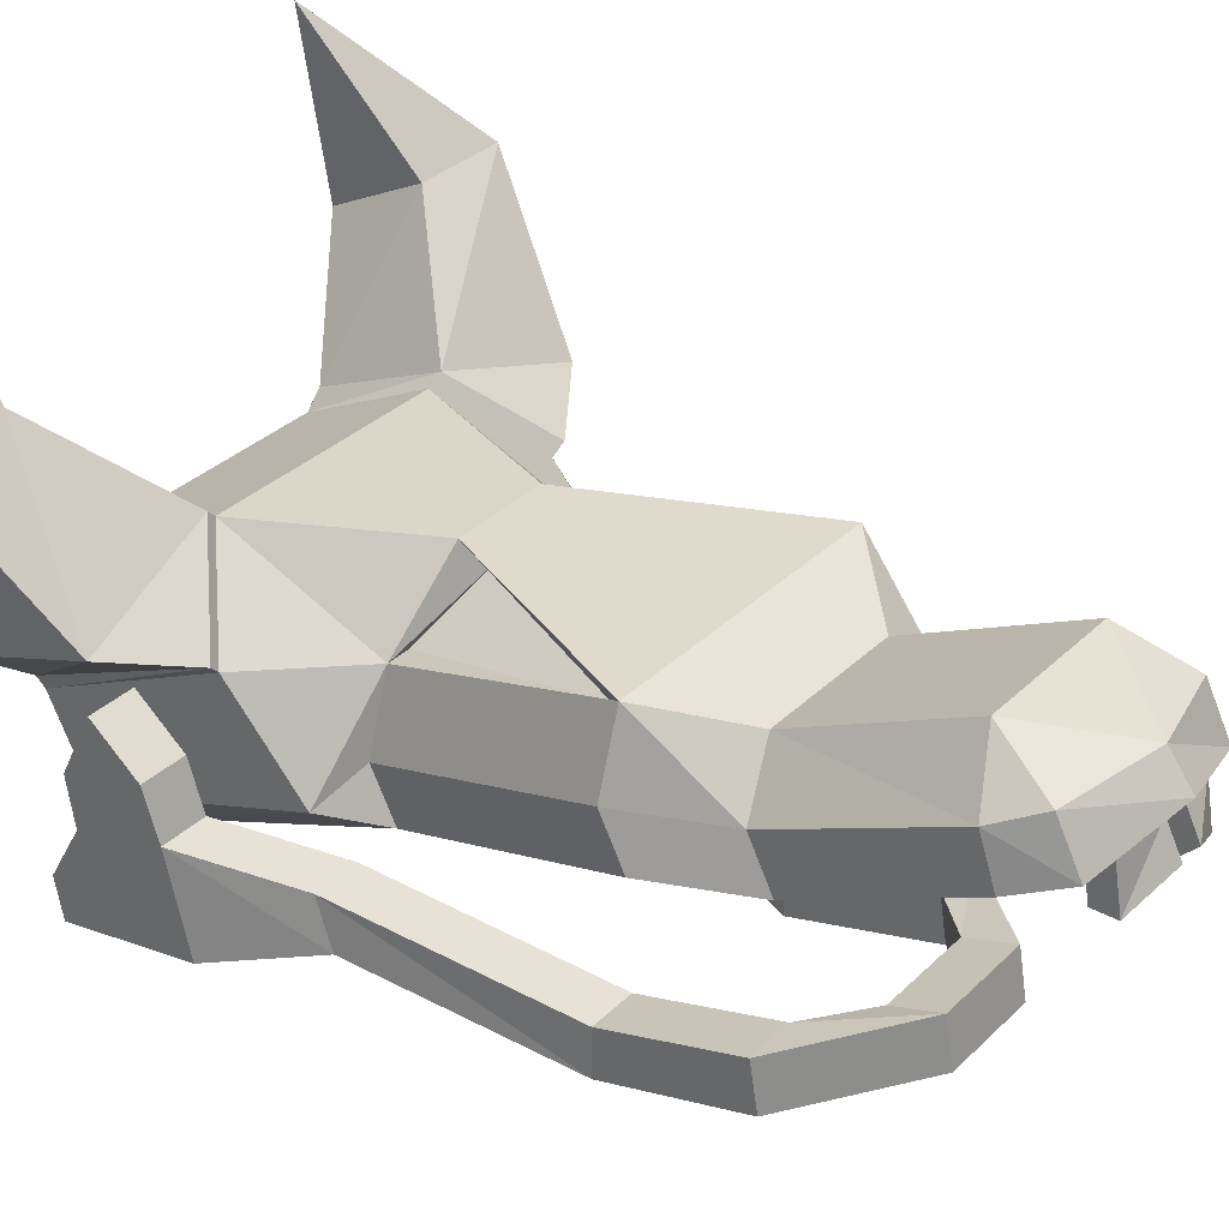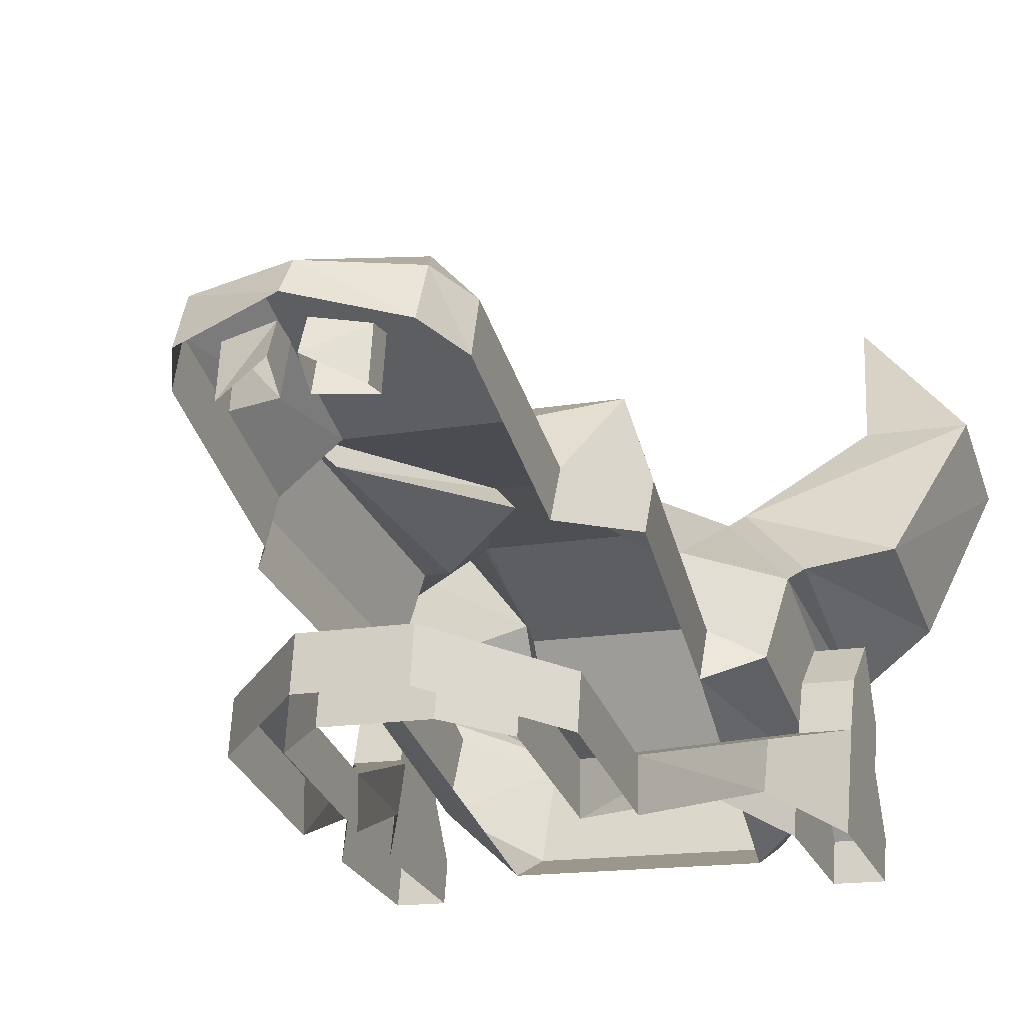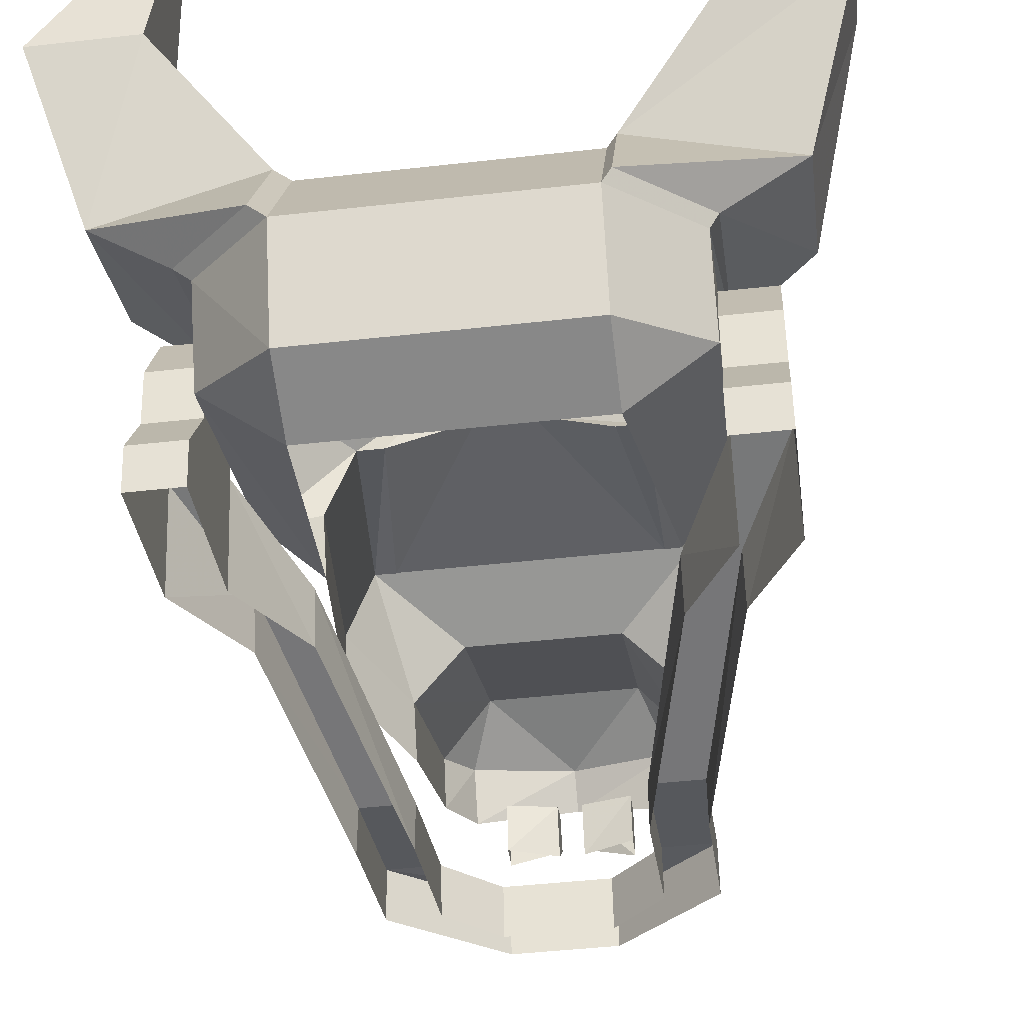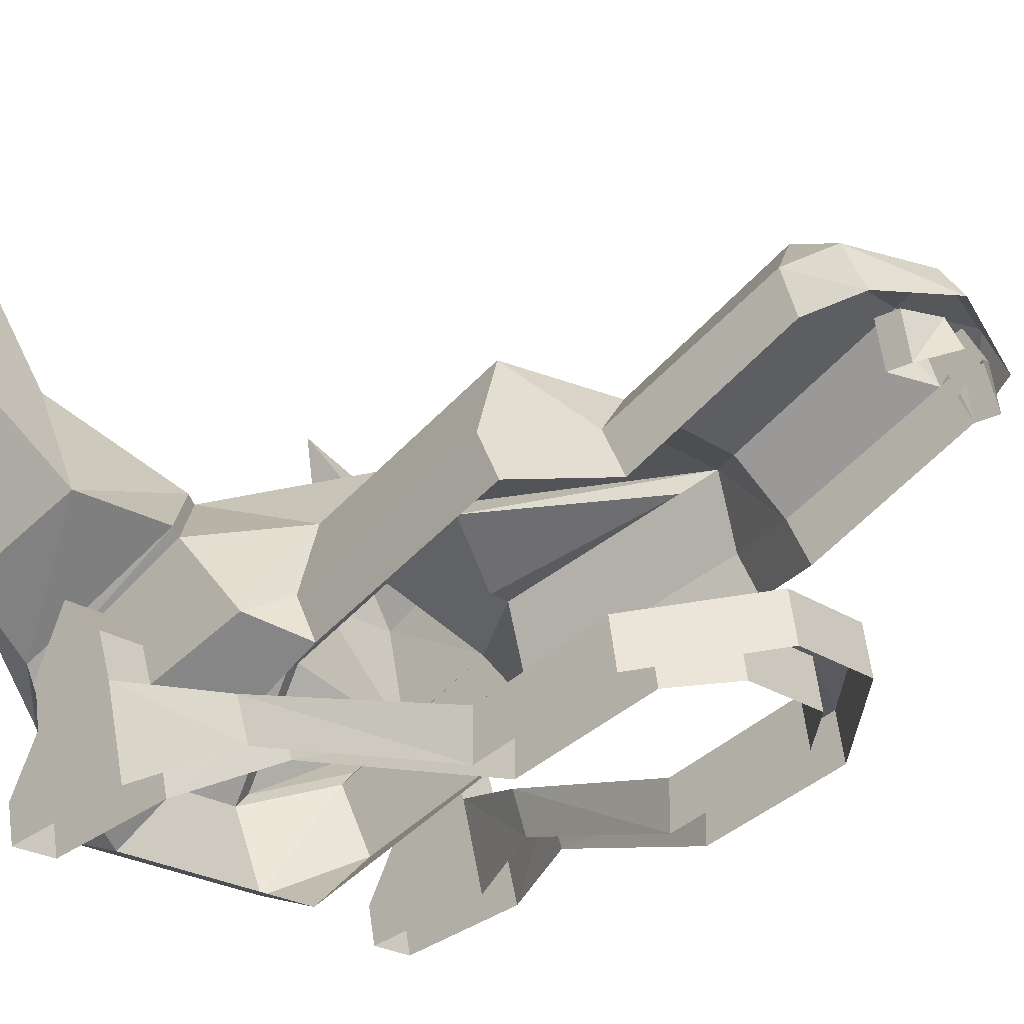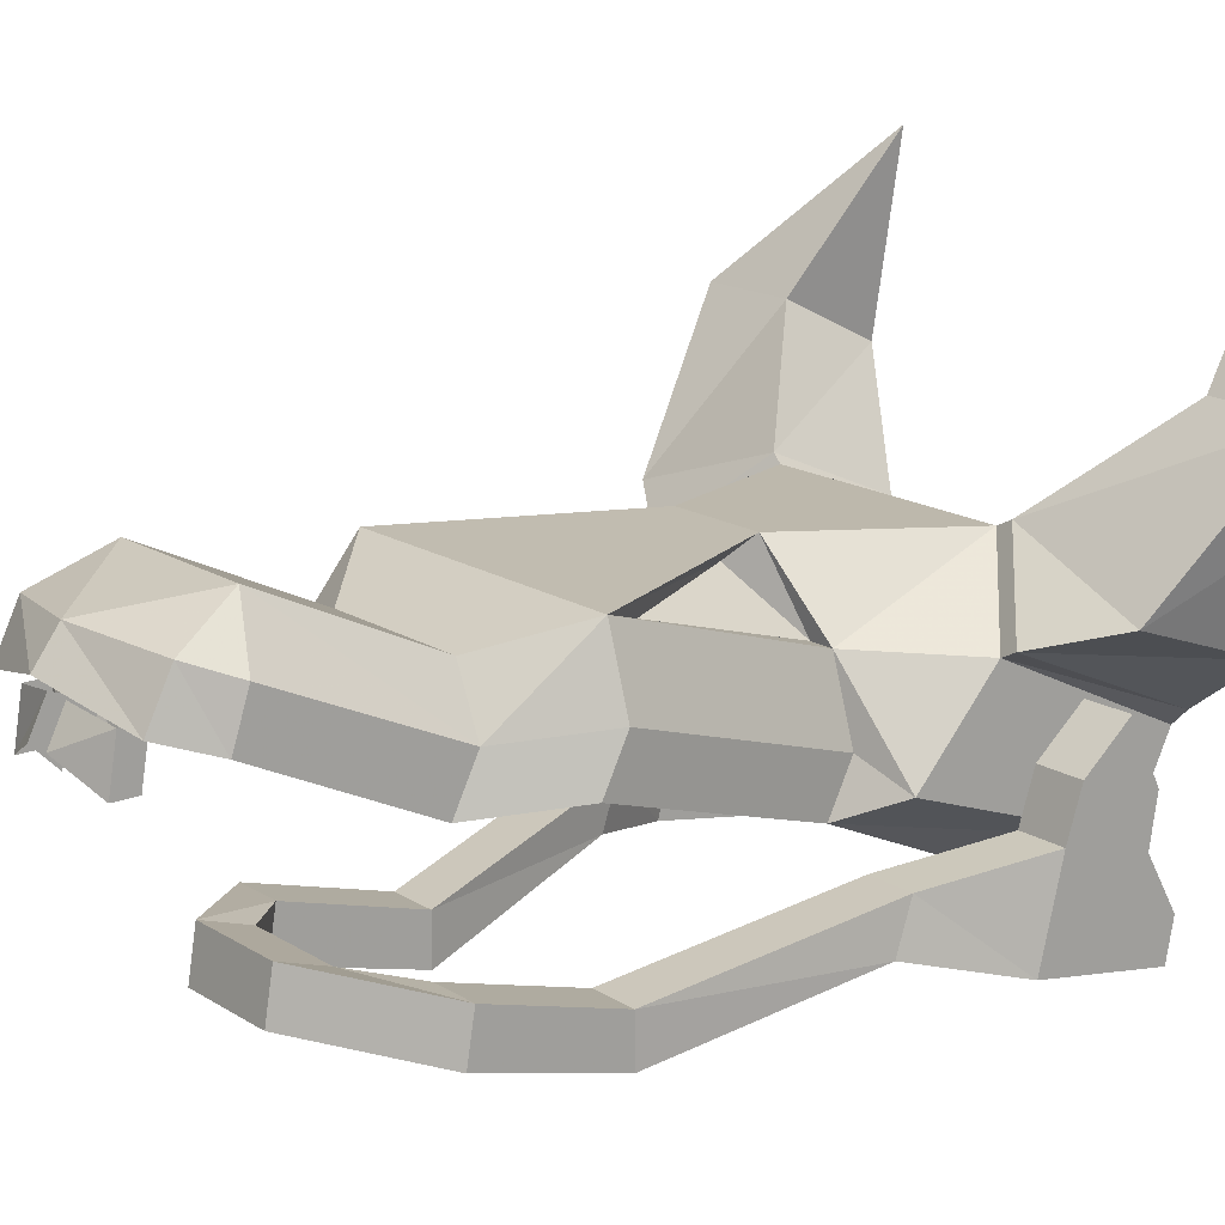
<metadata>
{"format":"obj","ext":"obj","renderer":"f3d","projection":"perspective","resolution":1024,"background":"white","views":[{"elev":32.5,"azim":127.2,"up":"+Y"},{"elev":-15.3,"azim":-159.6,"up":"+Y"},{"elev":-44.7,"azim":7.5,"up":"+Y"},{"elev":-23.3,"azim":131.7,"up":"+Y"},{"elev":16.4,"azim":-128.6,"up":"+Y"}]}
</metadata>
<code>
o animalskull_back
v -0.09 0.38 -0.24
v 0.09 0.38 -0.24
v 0.09 0.48 -0.45
v -0.09 0.48 -0.45
v 0.06 0.42 0.12
v -0.06 0.42 0.12
v -0.15 0.41 0.33
v 0.15 0.41 0.33
v -0.15 0.33 0.49
v 0.15 0.33 0.49
v -0.15 0.33 0.13
v -0.18 0.42 -0.15
v 0.18 0.42 -0.15
v -0.15 0.32 -0.26
v 0 0.45 -0.56
v -0.12 0.44 -0.53
v -0.15 0.18 0.57
v 0.15 0.18 0.57
v -0.12 0.38 -0.56
v 0 0.41 -0.59
v -0.15 0.36 -0.5
v -0.15 0.42 -0.48
v -0.21 0.33 -0.15
v -0.18 0.24 0.13
v -0.18 0.18 0.1
v -0.21 0.27 -0.18
v -0.15 0.26 -0.29
v -0.24 0.11 0.43
v -0.24 0.21 0.48
v -0.24 0.32 0.25
v -0.24 0.21 0.15
v -0.15 0.06 0.52
v 0.15 0.06 0.52
v -0.15 0.03 0.43
v 0.15 0.03 0.43
v 0.12 0.38 -0.56
v 0.12 0.44 -0.53
v 0.15 0.42 -0.48
v 0.15 0.36 -0.5
v 0.15 0.32 -0.26
v 0.15 0.26 -0.29
v 0.21 0.33 -0.15
v 0.21 0.27 -0.18
v 0.15 0.33 0.13
v 0.18 0.24 0.13
v 0.18 0.18 0.1
v 0.24 0.21 0.15
v 0.24 0.11 0.43
v 0.24 0.32 0.25
v 0.24 0.21 0.48
v -0.15 0.39 -0.12
v -0.03 0.39 0.1
v -0.12 0.33 0.13
v 0.03 0.39 0.1
v 0.15 0.39 -0.12
v 0.12 0.33 0.13
v -0.26 0.33 0.25
v -0.35 0.36 0.31
v -0.17 0.42 0.33
v -0.26 0.23 0.48
v -0.35 0.3 0.48
v -0.29 0.54 0.45
v -0.41 0.54 0.45
v -0.26 0.71 0.58
v -0.29 0.48 0.57
v -0.41 0.48 0.57
v -0.17 0.35 0.49
v -0.17 0.2 0.57
v 0.16 0.42 0.33
v 0.34 0.36 0.31
v 0.25 0.33 0.25
v 0.34 0.3 0.48
v 0.25 0.23 0.48
v 0.25 0.71 0.58
v 0.4 0.54 0.45
v 0.28 0.54 0.45
v 0.28 0.48 0.57
v 0.4 0.48 0.57
v 0.16 0.35 0.49
v 0.16 0.2 0.57
v -0.02 0.32 -0.56
v -0.02 0.35 -0.59
v -0.02 0.39 -0.57
v -0.02 0.38 -0.54
v -0.08 0.32 -0.57
v -0.08 0.32 -0.54
v -0.08 0.38 -0.53
v -0.08 0.38 -0.56
v 0.01 0.38 -0.54
v 0.01 0.39 -0.57
v 0.01 0.35 -0.59
v 0.01 0.32 -0.56
v 0.07 0.38 -0.56
v 0.07 0.38 -0.53
v 0.07 0.32 -0.54
v 0.07 0.32 -0.57
v -0.24 0.06 0.13
v -0.24 0.12 0.15
v -0.18 0.06 -0.12
v -0.18 0 -0.12
v 0.18 0.06 0.13
v 0.18 0.12 0.15
v 0.12 0.06 -0.12
v 0.12 0 -0.12
v 0.12 0.11 -0.29
v 0.12 0.05 -0.3
v 0.18 0.05 -0.3
v 0.18 0.11 -0.29
v 0.18 0.06 -0.12
v 0.18 0 -0.12
v -0.18 0.05 -0.3
v -0.18 0.11 -0.29
v -0.06 0.14 -0.41
v -0.06 0.08 -0.42
v -0.12 0.11 -0.29
v -0.12 0.05 -0.3
v -0.06 0.06 -0.36
v -0.06 0.12 -0.35
v 0.06 0.06 -0.36
v 0.06 0.12 -0.35
v 0.06 0.14 -0.41
v 0.06 0.08 -0.42
v -0.12 0.06 -0.12
v -0.12 0 -0.12
v -0.18 0.12 0.15
v 0.24 0.12 0.15
v -0.24 0.15 0.28
v -0.24 0.03 0.25
v -0.18 0.06 0.13
v -0.3 0.03 0.25
v -0.3 0.15 0.28
v 0.24 0.03 0.25
v 0.24 0.15 0.28
v 0.24 0.06 0.13
v 0.3 0.15 0.28
v 0.3 0.03 0.25
v -0.3 0 0.42
v -0.3 0.05 0.43
v -0.3 0.12 0.39
v -0.24 0.12 0.39
v -0.24 0.05 0.43
v -0.24 0 0.42
v 0.3 0.12 0.39
v 0.3 0.05 0.43
v 0.3 0 0.42
v 0.24 0 0.42
v 0.24 0.05 0.43
v 0.24 0.12 0.39
v -0.24 0.21 0.3
v -0.24 0.26 0.36
v -0.24 0.18 0.4
v 0.24 0.18 0.4
v 0.24 0.26 0.36
v 0.24 0.21 0.3
v -0.3 0.18 0.4
v -0.3 0.26 0.36
v -0.3 0.21 0.3
v 0.3 0.21 0.3
v 0.3 0.26 0.36
v 0.3 0.18 0.4
f 1 2 3 4
f 5 6 7 8
f 7 9 10 8
f 6 11 7
f 12 13 2 1
f 1 14 12
f 4 15 16
f 4 3 15
f 13 12 6 5
f 10 9 17 18
f 19 16 15 20
f 21 22 16 19
f 23 24 11 12
f 25 24 23 26
f 27 14 22 21
f 26 23 14 27
f 14 23 12
f 28 29 30 31
f 17 32 33 18
f 32 17 29 28
f 11 30 7
f 30 11 31
f 24 31 11
f 24 25 31
f 25 34 28 31
f 32 28 34
f 33 32 34 35
f 36 37 38 39
f 20 15 37 36
f 39 38 40 41
f 41 40 42 43
f 13 40 2
f 13 44 45 42
f 43 42 45 46
f 47 48 35 46
f 47 49 50 48
f 47 44 49
f 44 47 45
f 47 46 45
f 8 49 44
f 35 48 33
f 48 50 18 33
f 8 44 5
f 13 42 40
f 38 3 2 40
f 37 15 3
f 12 51 52 6
f 12 11 53 51
f 51 53 52
f 6 52 53 11
f 5 54 55 13
f 55 56 44 13
f 54 56 55
f 44 56 54 5
f 57 58 59
f 57 60 61 58
f 62 63 64
f 65 62 64
f 63 66 64
f 66 65 64
f 62 65 67 59
f 63 62 59 58
f 58 61 66 63
f 61 67 65 66
f 68 67 61
f 61 60 68
f 57 59 7 30
f 68 60 29 17
f 30 29 60 57
f 9 7 59 67
f 67 68 17 9
f 69 70 71
f 70 72 73 71
f 74 75 76
f 74 76 77
f 74 78 75
f 74 77 78
f 69 79 77 76
f 70 69 76 75
f 75 78 72 70
f 78 77 79 72
f 72 79 80
f 80 73 72
f 49 8 69 71
f 18 50 73 80
f 71 73 50 49
f 79 69 8 10
f 10 18 80 79
f 81 82 83 84
f 85 86 87 88
f 86 81 84 87
f 82 85 88 83
f 89 90 91 92
f 93 94 95 96
f 94 89 92 95
f 90 93 96 91
f 14 1 4 22
f 16 22 4
f 3 38 37
f 97 98 99 100
f 101 102 103 104
f 105 106 104 103
f 107 108 109 110
f 111 112 113 114
f 115 116 117 118
f 112 115 118 113
f 117 119 120 118
f 113 118 120 121
f 122 121 108 107
f 120 119 106 105
f 121 120 105 108
f 114 113 121 122
f 123 124 116 115
f 100 99 112 111
f 123 99 98 125
f 102 126 109 103
f 127 128 129 125
f 130 131 98 97
f 102 101 132 133
f 110 109 126 134
f 124 123 125 129
f 134 126 135 136
f 137 138 139 131 130
f 128 127 140 141 142
f 136 135 143 144 145
f 146 147 148 133 132
f 127 149 150 151 140
f 148 152 153 154 133
f 139 155 156 157 131
f 135 158 159 160 143
f 157 156 150 149
f 154 153 159 158
f 112 99 123 115
f 98 131 127 125
f 138 137 142 141
f 139 138 141 140
f 131 157 149 127
f 156 155 151 150
f 155 139 140 151
f 147 146 145 144
f 148 147 144 143
f 152 148 143 160
f 102 133 135 126
f 133 154 158 135
f 153 152 160 159
f 105 103 109 108
o animalskull_front
v -0.09 0.38 -0.24
v 0.09 0.38 -0.24
v 0.09 0.48 -0.45
v -0.09 0.48 -0.45
v 0.06 0.42 0.12
v -0.06 0.42 0.12
v -0.15 0.41 0.33
v 0.15 0.41 0.33
v -0.15 0.33 0.49
v 0.15 0.33 0.49
v -0.15 0.33 0.13
v -0.18 0.42 -0.15
v 0.18 0.42 -0.15
v -0.15 0.32 -0.26
v 0 0.45 -0.56
v -0.12 0.44 -0.53
v -0.15 0.18 0.57
v 0.15 0.18 0.57
v -0.12 0.38 -0.56
v 0 0.41 -0.59
v -0.15 0.36 -0.5
v -0.15 0.42 -0.48
v -0.21 0.33 -0.15
v -0.18 0.24 0.13
v -0.18 0.18 0.1
v -0.21 0.27 -0.18
v -0.15 0.26 -0.29
v -0.24 0.11 0.43
v -0.24 0.21 0.48
v -0.24 0.32 0.25
v -0.24 0.21 0.15
v -0.15 0.06 0.52
v 0.15 0.06 0.52
v -0.15 0.03 0.43
v 0.15 0.03 0.43
v 0.12 0.38 -0.56
v 0.12 0.44 -0.53
v 0.15 0.42 -0.48
v 0.15 0.36 -0.5
v 0.15 0.32 -0.26
v 0.15 0.26 -0.29
v 0.21 0.33 -0.15
v 0.21 0.27 -0.18
v 0.15 0.33 0.13
v 0.18 0.24 0.13
v 0.18 0.18 0.1
v 0.24 0.21 0.15
v 0.24 0.11 0.43
v 0.24 0.32 0.25
v 0.24 0.21 0.48
v -0.15 0.39 -0.12
v -0.03 0.39 0.1
v -0.12 0.33 0.13
v 0.03 0.39 0.1
v 0.15 0.39 -0.12
v 0.12 0.33 0.13
v -0.26 0.33 0.25
v -0.35 0.36 0.31
v -0.17 0.42 0.33
v -0.26 0.23 0.48
v -0.35 0.3 0.48
v -0.29 0.54 0.45
v -0.41 0.54 0.45
v -0.26 0.71 0.58
v -0.29 0.48 0.57
v -0.41 0.48 0.57
v -0.17 0.35 0.49
v -0.17 0.2 0.57
v 0.16 0.42 0.33
v 0.34 0.36 0.31
v 0.25 0.33 0.25
v 0.34 0.3 0.48
v 0.25 0.23 0.48
v 0.25 0.71 0.58
v 0.4 0.54 0.45
v 0.28 0.54 0.45
v 0.28 0.48 0.57
v 0.4 0.48 0.57
v 0.16 0.35 0.49
v 0.16 0.2 0.57
v -0.02 0.32 -0.56
v -0.02 0.35 -0.59
v -0.02 0.39 -0.57
v -0.02 0.38 -0.54
v -0.08 0.32 -0.57
v -0.08 0.32 -0.54
v -0.08 0.38 -0.53
v -0.08 0.38 -0.56
v 0.01 0.38 -0.54
v 0.01 0.39 -0.57
v 0.01 0.35 -0.59
v 0.01 0.32 -0.56
v 0.07 0.38 -0.56
v 0.07 0.38 -0.53
v 0.07 0.32 -0.54
v 0.07 0.32 -0.57
v -0.24 0.06 0.13
v -0.24 0.12 0.15
v -0.18 0.06 -0.12
v -0.18 0 -0.12
v 0.18 0.06 0.13
v 0.18 0.12 0.15
v 0.12 0.06 -0.12
v 0.12 0 -0.12
v 0.12 0.11 -0.29
v 0.12 0.05 -0.3
v 0.18 0.05 -0.3
v 0.18 0.11 -0.29
v 0.18 0.06 -0.12
v 0.18 0 -0.12
v -0.18 0.05 -0.3
v -0.18 0.11 -0.29
v -0.06 0.14 -0.41
v -0.06 0.08 -0.42
v -0.12 0.11 -0.29
v -0.12 0.05 -0.3
v -0.06 0.06 -0.36
v -0.06 0.12 -0.35
v 0.06 0.06 -0.36
v 0.06 0.12 -0.35
v 0.06 0.14 -0.41
v 0.06 0.08 -0.42
v -0.12 0.06 -0.12
v -0.12 0 -0.12
v -0.18 0.12 0.15
v 0.24 0.12 0.15
v -0.24 0.15 0.28
v -0.24 0.03 0.25
v -0.18 0.06 0.13
v -0.3 0.03 0.25
v -0.3 0.15 0.28
v 0.24 0.03 0.25
v 0.24 0.15 0.28
v 0.24 0.06 0.13
v 0.3 0.15 0.28
v 0.3 0.03 0.25
v -0.3 0 0.42
v -0.3 0.05 0.43
v -0.3 0.12 0.39
v -0.24 0.12 0.39
v -0.24 0.05 0.43
v -0.24 0 0.42
v 0.3 0.12 0.39
v 0.3 0.05 0.43
v 0.3 0 0.42
v 0.24 0 0.42
v 0.24 0.05 0.43
v 0.24 0.12 0.39
v -0.24 0.21 0.3
v -0.24 0.26 0.36
v -0.24 0.18 0.4
v 0.24 0.18 0.4
v 0.24 0.26 0.36
v 0.24 0.21 0.3
v -0.3 0.18 0.4
v -0.3 0.26 0.36
v -0.3 0.21 0.3
v 0.3 0.21 0.3
v 0.3 0.26 0.36
v 0.3 0.18 0.4
f 161 162 163 164
f 165 166 167 168
f 167 169 170 168
f 166 171 167
f 172 173 162 161
f 161 174 172
f 164 175 176
f 164 163 175
f 173 172 166 165
f 170 169 177 178
f 179 176 175 180
f 181 182 176 179
f 183 184 171 172
f 185 184 183 186
f 187 174 182 181
f 186 183 174 187
f 174 183 172
f 188 189 190 191
f 177 192 193 178
f 192 177 189 188
f 171 190 167
f 190 171 191
f 184 191 171
f 184 185 191
f 185 194 188 191
f 192 188 194
f 193 192 194 195
f 196 197 198 199
f 180 175 197 196
f 199 198 200 201
f 201 200 202 203
f 173 200 162
f 173 204 205 202
f 203 202 205 206
f 207 208 195 206
f 207 209 210 208
f 207 204 209
f 204 207 205
f 207 206 205
f 168 209 204
f 195 208 193
f 208 210 178 193
f 168 204 165
f 173 202 200
f 198 163 162 200
f 197 175 163
f 172 211 212 166
f 172 171 213 211
f 211 213 212
f 166 212 213 171
f 165 214 215 173
f 215 216 204 173
f 214 216 215
f 204 216 214 165
f 217 218 219
f 217 220 221 218
f 222 223 224
f 225 222 224
f 223 226 224
f 226 225 224
f 222 225 227 219
f 223 222 219 218
f 218 221 226 223
f 221 227 225 226
f 228 227 221
f 221 220 228
f 217 219 167 190
f 228 220 189 177
f 190 189 220 217
f 169 167 219 227
f 227 228 177 169
f 229 230 231
f 230 232 233 231
f 234 235 236
f 234 236 237
f 234 238 235
f 234 237 238
f 229 239 237 236
f 230 229 236 235
f 235 238 232 230
f 238 237 239 232
f 232 239 240
f 240 233 232
f 209 168 229 231
f 178 210 233 240
f 231 233 210 209
f 239 229 168 170
f 170 178 240 239
f 241 242 243 244
f 245 246 247 248
f 246 241 244 247
f 242 245 248 243
f 249 250 251 252
f 253 254 255 256
f 254 249 252 255
f 250 253 256 251
f 174 161 164 182
f 176 182 164
f 163 198 197
f 257 258 259 260
f 261 262 263 264
f 265 266 264 263
f 267 268 269 270
f 271 272 273 274
f 275 276 277 278
f 272 275 278 273
f 277 279 280 278
f 273 278 280 281
f 282 281 268 267
f 280 279 266 265
f 281 280 265 268
f 274 273 281 282
f 283 284 276 275
f 260 259 272 271
f 283 259 258 285
f 262 286 269 263
f 287 288 289 285
f 290 291 258 257
f 262 261 292 293
f 270 269 286 294
f 284 283 285 289
f 294 286 295 296
f 297 298 299 291 290
f 288 287 300 301 302
f 296 295 303 304 305
f 306 307 308 293 292
f 287 309 310 311 300
f 308 312 313 314 293
f 299 315 316 317 291
f 295 318 319 320 303
f 317 316 310 309
f 314 313 319 318
f 272 259 283 275
f 258 291 287 285
f 298 297 302 301
f 299 298 301 300
f 291 317 309 287
f 316 315 311 310
f 315 299 300 311
f 307 306 305 304
f 308 307 304 303
f 312 308 303 320
f 262 293 295 286
f 293 314 318 295
f 313 312 320 319
f 265 263 269 268

</code>
